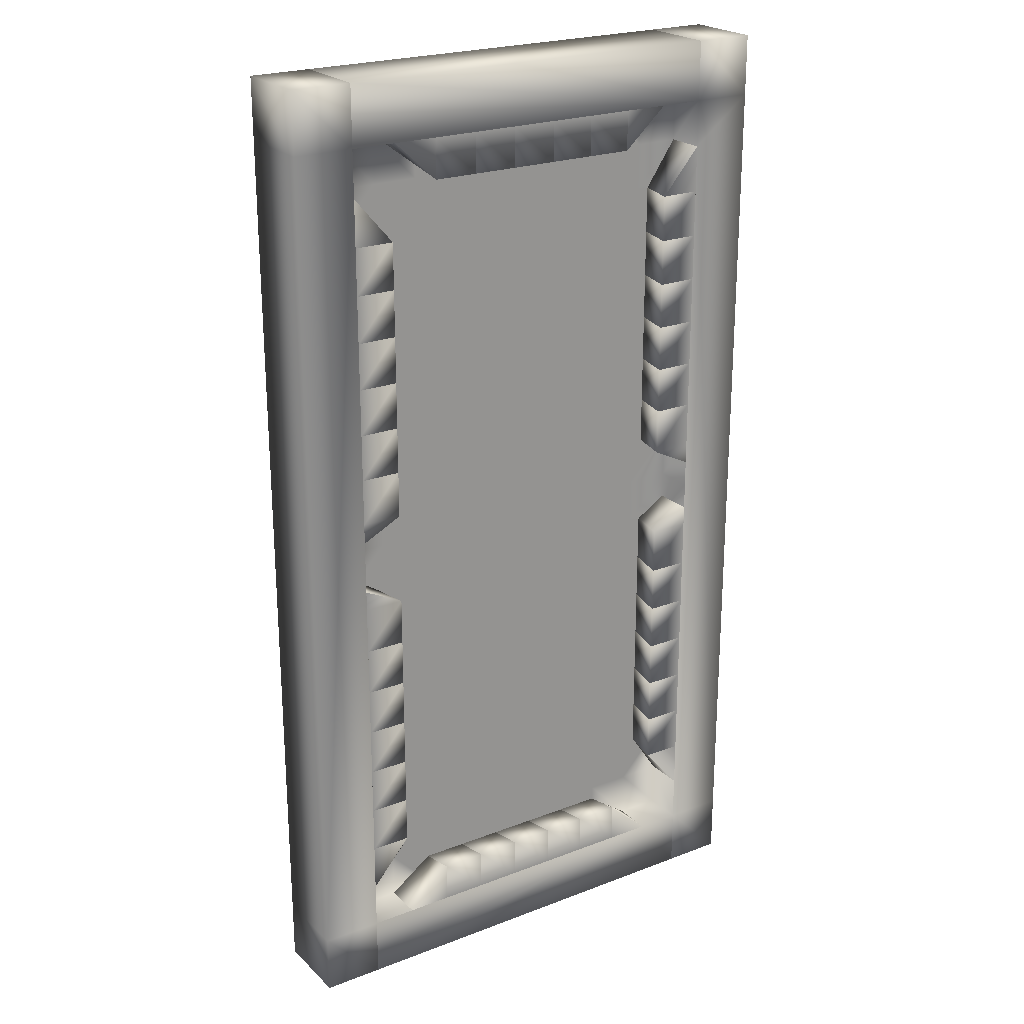
<metadata>
{"format":"obj","ext":"obj","renderer":"f3d","projection":"perspective","resolution":1024,"background":"white","views":[{"elev":23.0,"azim":146.8,"up":"+Z"}]}
</metadata>
<code>
o cube1
v -1 -0.2 2.1
v -1 0.2 2.1
v 1 0.2 2.1
v 1 -0.2 2.1
v -1 -0.2 -2.1
v -1 0.2 -2.1
v 1 0.2 -2.1
v 1 -0.2 -2.1
v 1.3 0.2 2.1
v 1.3 -0.2 2.1
v 1.3 -0.2 -2.1
v 1.3 0.2 -2.1
v -1.3 -0.2 2.1
v -1.3 0.2 2.1
v -1.3 0.2 -2.1
v -1.3 -0.2 -2.1
v -1 0.2 2.4
v -1 -0.2 2.4
v 1 -0.2 2.4
v 1 0.2 2.4
v -1 -0.2 -2.4
v -1 0.2 -2.4
v 1 0.2 -2.4
v 1 -0.2 -2.4
v 1 0.2 2.4
v 1 -0.2 2.4
v 1.3 -0.2 2.4
v 1.3 0.2 2.4
v 1 -0.2 -2.4
v 1 0.2 -2.4
v 1.3 0.2 -2.4
v 1.3 -0.2 -2.4
v -1 -0.2 2.4
v -1 0.2 2.4
v -1.3 0.2 2.4
v -1.3 -0.2 2.4
v -1 0.2 -2.4
v -1 -0.2 -2.4
v -1.3 -0.2 -2.4
v -1.3 0.2 -2.4
v -1 -5.551e-17 2.1
v 1 -5.551e-17 2.1
v 1 -5.551e-17 -2.1
v -1 -5.551e-17 -2.1
v -1 0.2 1.867
v -1 0.2 1.633
v -1 0.2 1.4
v -1 0.2 1.167
v -1 0.2 0.9333
v -1 0.2 0.7
v -1 0.2 0.4667
v -1 0.2 0.2333
v -1 0.2 -2.776e-16
v -1 0.2 -0.2333
v -1 0.2 -0.4667
v -1 0.2 -0.7
v -1 0.2 -0.9333
v -1 0.2 -1.167
v -1 0.2 -1.4
v -1 0.2 -1.633
v -1 0.2 -1.867
v 1 0.2 1.867
v 1 0.2 1.633
v 1 0.2 1.4
v 1 0.2 1.167
v 1 0.2 0.9333
v 1 0.2 0.7
v 1 0.2 0.4667
v 1 0.2 0.2333
v 1 0.2 -2.776e-16
v 1 0.2 -0.2333
v 1 0.2 -0.4667
v 1 0.2 -0.7
v 1 0.2 -0.9333
v 1 0.2 -1.167
v 1 0.2 -1.4
v 1 0.2 -1.633
v 1 0.2 -1.867
v 1 -5.551e-17 -1.867
v 1 -5.551e-17 -1.633
v 1 -5.551e-17 -1.4
v 1 -5.551e-17 -1.167
v 1 -5.551e-17 -0.9333
v 1 -5.551e-17 -0.7
v 1 -5.551e-17 -0.4667
v 1 -5.551e-17 -0.2333
v 1 -5.551e-17 2.776e-16
v 1 -5.551e-17 0.2333
v 1 -5.551e-17 0.4667
v 1 -5.551e-17 0.7
v 1 -5.551e-17 0.9333
v 1 -5.551e-17 1.167
v 1 -5.551e-17 1.4
v 1 -5.551e-17 1.633
v 1 -5.551e-17 1.867
v -1 -5.551e-17 1.867
v -1 -5.551e-17 1.633
v -1 -5.551e-17 1.4
v -1 -5.551e-17 1.167
v -1 -5.551e-17 0.9333
v -1 -5.551e-17 0.7
v -1 -5.551e-17 0.4667
v -1 -5.551e-17 0.2333
v -1 -5.551e-17 -2.776e-16
v -1 -5.551e-17 -0.2333
v -1 -5.551e-17 -0.4667
v -1 -5.551e-17 -0.7
v -1 -5.551e-17 -0.9333
v -1 -5.551e-17 -1.167
v -1 -5.551e-17 -1.4
v -1 -5.551e-17 -1.633
v -1 -5.551e-17 -1.867
v -0.7778 0.2 2.1
v -0.5556 0.2 2.1
v -0.3333 0.2 2.1
v -0.1111 0.2 2.1
v 0.1111 0.2 2.1
v 0.3333 0.2 2.1
v 0.5556 0.2 2.1
v 0.7778 0.2 2.1
v -0.7778 0.2 -2.1
v -0.5556 0.2 -2.1
v -0.3333 0.2 -2.1
v -0.1111 0.2 -2.1
v 0.1111 0.2 -2.1
v 0.3333 0.2 -2.1
v 0.5556 0.2 -2.1
v 0.7778 0.2 -2.1
v 0.7778 -5.551e-17 2.1
v 0.5556 -5.551e-17 2.1
v 0.3333 -5.551e-17 2.1
v 0.1111 -5.551e-17 2.1
v -0.1111 -5.551e-17 2.1
v -0.3333 -5.551e-17 2.1
v -0.5556 -5.551e-17 2.1
v -0.7778 -5.551e-17 2.1
v -0.7778 -5.551e-17 -2.1
v -0.5556 -5.551e-17 -2.1
v -0.3333 -5.551e-17 -2.1
v -0.1111 -5.551e-17 -2.1
v 0.1111 -5.551e-17 -2.1
v 0.3333 -5.551e-17 -2.1
v 0.5556 -5.551e-17 -2.1
v 0.7778 -5.551e-17 -2.1
v -0.7778 -5.551e-17 1.867
v -0.5556 -5.551e-17 1.867
v -0.3333 -5.551e-17 1.867
v -0.1111 -5.551e-17 1.867
v 0.1111 -5.551e-17 1.867
v 0.3333 -5.551e-17 1.867
v 0.5556 -5.551e-17 1.867
v 0.7778 -5.551e-17 1.867
v -0.7778 -5.551e-17 1.633
v -0.5556 -5.551e-17 1.633
v -0.3333 -5.551e-17 1.633
v -0.1111 -5.551e-17 1.633
v 0.1111 -5.551e-17 1.633
v 0.3333 -5.551e-17 1.633
v 0.5556 -5.551e-17 1.633
v 0.7778 -5.551e-17 1.633
v -0.7778 -5.551e-17 1.4
v -0.5556 -5.551e-17 1.4
v -0.3333 -5.551e-17 1.4
v -0.1111 -5.551e-17 1.4
v 0.1111 -5.551e-17 1.4
v 0.3333 -5.551e-17 1.4
v 0.5556 -5.551e-17 1.4
v 0.7778 -5.551e-17 1.4
v -0.7778 -5.551e-17 1.167
v -0.5556 -5.551e-17 1.167
v -0.3333 -5.551e-17 1.167
v -0.1111 -5.551e-17 1.167
v 0.1111 -5.551e-17 1.167
v 0.3333 -5.551e-17 1.167
v 0.5556 -5.551e-17 1.167
v 0.7778 -5.551e-17 1.167
v -0.7778 -5.551e-17 0.9333
v -0.5556 -5.551e-17 0.9333
v -0.3333 -5.551e-17 0.9333
v -0.1111 -5.551e-17 0.9333
v 0.1111 -5.551e-17 0.9333
v 0.3333 -5.551e-17 0.9333
v 0.5556 -5.551e-17 0.9333
v 0.7778 -5.551e-17 0.9333
v -0.7778 -5.551e-17 0.7
v -0.5556 -5.551e-17 0.7
v -0.3333 -5.551e-17 0.7
v -0.1111 -5.551e-17 0.7
v 0.1111 -5.551e-17 0.7
v 0.3333 -5.551e-17 0.7
v 0.5556 -5.551e-17 0.7
v 0.7778 -5.551e-17 0.7
v -0.7778 -5.551e-17 0.4667
v -0.5556 -5.551e-17 0.4667
v -0.3333 -5.551e-17 0.4667
v -0.1111 -5.551e-17 0.4667
v 0.1111 -5.551e-17 0.4667
v 0.3333 -5.551e-17 0.4667
v 0.5556 -5.551e-17 0.4667
v 0.7778 -5.551e-17 0.4667
v -0.7778 -5.551e-17 0.2333
v -0.5556 -5.551e-17 0.2333
v -0.3333 -5.551e-17 0.2333
v -0.1111 -5.551e-17 0.2333
v 0.1111 -5.551e-17 0.2333
v 0.3333 -5.551e-17 0.2333
v 0.5556 -5.551e-17 0.2333
v 0.7778 -5.551e-17 0.2333
v -0.7778 -5.551e-17 -2.159e-16
v -0.5556 -5.551e-17 -1.542e-16
v -0.3333 -5.551e-17 -9.252e-17
v -0.1111 -5.551e-17 -3.084e-17
v 0.1111 -5.551e-17 3.084e-17
v 0.3333 -5.551e-17 9.252e-17
v 0.5556 -5.551e-17 1.542e-16
v 0.7778 -5.551e-17 2.159e-16
v -0.7778 -5.551e-17 -0.2333
v -0.5556 -5.551e-17 -0.2333
v -0.3333 -5.551e-17 -0.2333
v -0.1111 -5.551e-17 -0.2333
v 0.1111 -5.551e-17 -0.2333
v 0.3333 -5.551e-17 -0.2333
v 0.5556 -5.551e-17 -0.2333
v 0.7778 -5.551e-17 -0.2333
v -0.7778 -5.551e-17 -0.4667
v -0.5556 -5.551e-17 -0.4667
v -0.3333 -5.551e-17 -0.4667
v -0.1111 -5.551e-17 -0.4667
v 0.1111 -5.551e-17 -0.4667
v 0.3333 -5.551e-17 -0.4667
v 0.5556 -5.551e-17 -0.4667
v 0.7778 -5.551e-17 -0.4667
v -0.7778 -5.551e-17 -0.7
v -0.5556 -5.551e-17 -0.7
v -0.3333 -5.551e-17 -0.7
v -0.1111 -5.551e-17 -0.7
v 0.1111 -5.551e-17 -0.7
v 0.3333 -5.551e-17 -0.7
v 0.5556 -5.551e-17 -0.7
v 0.7778 -5.551e-17 -0.7
v -0.7778 -5.551e-17 -0.9333
v -0.5556 -5.551e-17 -0.9333
v -0.3333 -5.551e-17 -0.9333
v -0.1111 -5.551e-17 -0.9333
v 0.1111 -5.551e-17 -0.9333
v 0.3333 -5.551e-17 -0.9333
v 0.5556 -5.551e-17 -0.9333
v 0.7778 -5.551e-17 -0.9333
v -0.7778 -5.551e-17 -1.167
v -0.5556 -5.551e-17 -1.167
v -0.3333 -5.551e-17 -1.167
v -0.1111 -5.551e-17 -1.167
v 0.1111 -5.551e-17 -1.167
v 0.3333 -5.551e-17 -1.167
v 0.5556 -5.551e-17 -1.167
v 0.7778 -5.551e-17 -1.167
v -0.7778 -5.551e-17 -1.4
v -0.5556 -5.551e-17 -1.4
v -0.3333 -5.551e-17 -1.4
v -0.1111 -5.551e-17 -1.4
v 0.1111 -5.551e-17 -1.4
v 0.3333 -5.551e-17 -1.4
v 0.5556 -5.551e-17 -1.4
v 0.7778 -5.551e-17 -1.4
v -0.7778 -5.551e-17 -1.633
v -0.5556 -5.551e-17 -1.633
v -0.3333 -5.551e-17 -1.633
v -0.1111 -5.551e-17 -1.633
v 0.1111 -5.551e-17 -1.633
v 0.3333 -5.551e-17 -1.633
v 0.5556 -5.551e-17 -1.633
v 0.7778 -5.551e-17 -1.633
v -0.7778 -5.551e-17 -1.867
v -0.5556 -5.551e-17 -1.867
v -0.3333 -5.551e-17 -1.867
v -0.1111 -5.551e-17 -1.867
v 0.1111 -5.551e-17 -1.867
v 0.3333 -5.551e-17 -1.867
v 0.5556 -5.551e-17 -1.867
v 0.7778 -5.551e-17 -1.867
v 0.84 -5.551e-17 -1.633
v 0.8 0.2 -1.633
v 0.8 0.2 -1.637
v 0.84 -5.551e-17 -1.637
v 0.84 -5.551e-17 -1.4
v 0.8 0.2 -1.4
v 0.8 0.2 -1.633
v 0.84 -5.551e-17 -1.633
v 0.84 -5.551e-17 -1.167
v 0.8 0.2 -1.167
v 0.8 0.2 -1.4
v 0.84 -5.551e-17 -1.4
v 0.84 -5.551e-17 -0.9333
v 0.8 0.2 -0.9333
v 0.8 0.2 -1.167
v 0.84 -5.551e-17 -1.167
v 0.84 -5.551e-17 -0.7
v 0.8 0.2 -0.7
v 0.8 0.2 -0.9333
v 0.84 -5.551e-17 -0.9333
v 0.84 -5.551e-17 -0.4667
v 0.8 0.2 -0.4667
v 0.8 0.2 -0.7
v 0.84 -5.551e-17 -0.7
v 0.84 -5.551e-17 -0.2333
v 0.8 0.2 -0.2333
v 0.8 0.2 -0.4667
v 0.84 -5.551e-17 -0.4667
v 0.84 -5.551e-17 0.4667
v 0.8 0.2 0.4667
v 0.8 0.2 0.2333
v 0.84 -5.551e-17 0.2333
v 0.84 -5.551e-17 0.7
v 0.8 0.2 0.7
v 0.8 0.2 0.4667
v 0.84 -5.551e-17 0.4667
v 0.84 -5.551e-17 0.9333
v 0.8 0.2 0.9333
v 0.8 0.2 0.7
v 0.84 -5.551e-17 0.7
v 0.84 -5.551e-17 1.167
v 0.8 0.2 1.167
v 0.8 0.2 0.9333
v 0.84 -5.551e-17 0.9333
v 0.84 -5.551e-17 1.4
v 0.8 0.2 1.4
v 0.8 0.2 1.167
v 0.84 -5.551e-17 1.167
v 0.84 -5.551e-17 1.633
v 0.8 0.2 1.633
v 0.8 0.2 1.4
v 0.84 -5.551e-17 1.4
v 1 -5.551e-17 1.867
v 1 0.2 1.867
v 0.8 0.2 1.633
v 0.84 -5.551e-17 1.633
v -0.84 -5.551e-17 1.633
v -0.8 0.2 1.633
v -1 0.2 1.867
v -1 -5.551e-17 1.867
v -0.84 -5.551e-17 1.4
v -0.8 0.2 1.4
v -0.8 0.2 1.633
v -0.84 -5.551e-17 1.633
v -0.84 -5.551e-17 1.167
v -0.8 0.2 1.167
v -0.8 0.2 1.4
v -0.84 -5.551e-17 1.4
v -0.84 -5.551e-17 0.9333
v -0.8 0.2 0.9333
v -0.8 0.2 1.167
v -0.84 -5.551e-17 1.167
v -0.84 -5.551e-17 0.7
v -0.8 0.2 0.7
v -0.8 0.2 0.9333
v -0.84 -5.551e-17 0.9333
v -0.84 -5.551e-17 0.4667
v -0.8 0.2 0.4667
v -0.8 0.2 0.7
v -0.84 -5.551e-17 0.7
v -0.84 -5.551e-17 0.2333
v -0.8 0.2 0.2333
v -0.8 0.2 0.4667
v -0.84 -5.551e-17 0.4667
v -0.84 -5.551e-17 -0.4667
v -0.8 0.2 -0.4667
v -0.8 0.2 -0.2333
v -0.84 -5.551e-17 -0.2333
v -0.84 -5.551e-17 -0.7
v -0.8 0.2 -0.7
v -0.8 0.2 -0.4667
v -0.84 -5.551e-17 -0.4667
v -0.84 -5.551e-17 -0.9333
v -0.8 0.2 -0.9333
v -0.8 0.2 -0.7
v -0.84 -5.551e-17 -0.7
v -0.84 -5.551e-17 -1.167
v -0.8 0.2 -1.167
v -0.8 0.2 -0.9333
v -0.84 -5.551e-17 -0.9333
v -0.84 -5.551e-17 -1.4
v -0.8 0.2 -1.4
v -0.8 0.2 -1.167
v -0.84 -5.551e-17 -1.167
v -0.84 -5.551e-17 -1.633
v -0.8 0.2 -1.633
v -0.8 0.2 -1.4
v -0.84 -5.551e-17 -1.4
v -1.002 -5.551e-17 -1.867
v -1 0.2 -1.867
v -0.8 0.2 -1.633
v -0.8418 -5.551e-17 -1.633
v 0.5556 -5.551e-17 1.94
v 0.5556 0.2 1.9
v 0.7778 0.2 2.1
v 0.7778 -5.551e-17 2.1
v 0.3333 -5.551e-17 1.94
v 0.3333 0.2 1.9
v 0.5556 0.2 1.9
v 0.5556 -5.551e-17 1.94
v 0.1111 -5.551e-17 1.94
v 0.1111 0.2 1.9
v 0.3333 0.2 1.9
v 0.3333 -5.551e-17 1.94
v -0.1111 -5.551e-17 1.94
v -0.1111 0.2 1.9
v 0.1111 0.2 1.9
v 0.1111 -5.551e-17 1.94
v -0.3333 -5.551e-17 1.94
v -0.3333 0.2 1.9
v -0.1111 0.2 1.9
v -0.1111 -5.551e-17 1.94
v -0.5556 -5.551e-17 1.94
v -0.5556 0.2 1.9
v -0.3333 0.2 1.9
v -0.3333 -5.551e-17 1.94
v -0.7778 -5.551e-17 2.1
v -0.7778 0.2 2.1
v -0.5556 0.2 1.9
v -0.5556 -5.551e-17 1.94
v -0.5556 -5.551e-17 -1.94
v -0.5556 0.2 -1.9
v -0.7778 0.2 -2.1
v -0.7778 -5.551e-17 -2.1
v -0.3333 -5.551e-17 -1.94
v -0.3333 0.2 -1.9
v -0.5556 0.2 -1.9
v -0.5556 -5.551e-17 -1.94
v -0.1111 -5.551e-17 -1.94
v -0.1111 0.2 -1.9
v -0.3333 0.2 -1.9
v -0.3333 -5.551e-17 -1.94
v 0.1111 -5.551e-17 -1.94
v 0.1111 0.2 -1.9
v -0.1111 0.2 -1.9
v -0.1111 -5.551e-17 -1.94
v 0.3333 -5.551e-17 -1.94
v 0.3333 0.2 -1.9
v 0.1111 0.2 -1.9
v 0.1111 -5.551e-17 -1.94
v 0.5556 -5.551e-17 -1.94
v 0.5556 0.2 -1.9
v 0.3333 0.2 -1.9
v 0.3333 -5.551e-17 -1.94
v 0.7778 -5.551e-17 -2.1
v 0.7778 0.2 -2.1
v 0.5556 0.2 -1.9
v 0.5556 -5.551e-17 -1.94
v 1 2.22e-16 -0.1333
v 1 0.2 -0.1333
v 1 0.2 -0.1333
v 1 2.22e-16 -0.1333
v 1 0.2 0.1333
v 1 -3.331e-16 0.1333
v 1 -3.331e-16 0.1333
v 1 0.2 0.1333
v -1 -5.551e-17 0.1333
v -1 0.2 0.1333
v -1 0.2 0.1333
v -1 -5.551e-17 0.1333
v -1 0.2 -0.1333
v -1 -5.551e-17 -0.1333
v -1 -5.551e-17 -0.1333
v -1 0.2 -0.1333
g cube1_default
f 1 5 8 4
f 1 13 16 5
f 1 18 17 2
f 1 33 36 13
f 2 17 20 3 120 119 118 117 116 115 114 113
f 2 34 33 1
f 2 41 96 45
f 3 9 12 7 78 77 76 75 74 73 72 71 70 69 68 67 66 65 64 63 62
f 3 20 19 4
f 3 25 28 9
f 4 19 18 1
f 4 26 25 3
f 5 21 24 8
f 5 38 37 6
f 6 22 21 5
f 6 37 40 15
f 6 44 137 121
f 6 61 112 44
f 7 30 29 8
f 7 128 144 43
f 8 11 10 4
f 8 24 23 7
f 8 29 32 11
f 9 28 27 10
f 10 11 12 9
f 10 27 26 4
f 11 32 31 12
f 12 31 30 7
f 13 36 35 14
f 14 15 16 13
f 14 35 34 2
f 15 40 39 16
f 16 39 38 5
f 18 19 20 17
f 22 23 24 21
f 26 27 28 25
f 30 31 32 29
f 34 35 36 33
f 38 39 40 37
f 41 136 145 96
f 42 95 152 129
f 43 144 280 79
f 44 112 273 137
f 45 46 47 48 49 50 51 52 53 54 55 56 57 58 59 60 61 6 15 14 2
f 45 339 338 46
f 46 338 337 97
f 46 343 342 47
f 47 342 341 98
f 47 347 346 48
f 48 346 345 99
f 48 351 350 49
f 49 350 349 100
f 49 355 354 50
f 50 354 353 101
f 50 359 358 51
f 51 358 357 102
f 51 363 362 52
f 52 103 104 53
f 52 458 457 103
f 53 104 105 54
f 54 367 366 55
f 54 461 464 367
f 55 366 365 106
f 55 371 370 56
f 56 370 369 107
f 56 375 374 57
f 57 374 373 108
f 57 379 378 58
f 58 378 377 109
f 58 383 382 59
f 59 382 381 110
f 59 387 386 60
f 60 386 385 111
f 60 391 390 61
f 61 390 389 112
f 62 95 42 3
f 62 334 333 95
f 63 330 329 94
f 63 335 334 62
f 64 326 325 93
f 64 331 330 63
f 65 322 321 92
f 65 327 326 64
f 66 318 317 91
f 66 323 322 65
f 67 314 313 90
f 67 319 318 66
f 68 310 309 89
f 68 315 314 67
f 69 311 310 68
f 69 453 456 311
f 70 87 88 69
f 71 86 87 70
f 71 450 449 86
f 72 302 301 85
f 72 307 306 71
f 73 298 297 84
f 73 303 302 72
f 74 294 293 83
f 74 299 298 73
f 75 290 289 82
f 75 295 294 74
f 76 286 285 81
f 76 291 290 75
f 77 282 281 80
f 77 287 286 76
f 78 283 282 77
f 79 78 7 43
f 79 280 272 80
f 79 284 283 78
f 80 272 264 81
f 80 281 284 79
f 80 288 287 77
f 81 264 256 82
f 81 285 288 80
f 81 292 291 76
f 82 256 248 83
f 82 289 292 81
f 82 296 295 75
f 83 248 240 84
f 83 293 296 82
f 83 300 299 74
f 84 240 232 85
f 84 297 300 83
f 84 304 303 73
f 85 232 224 86
f 85 301 304 84
f 85 308 307 72
f 86 224 216 87
f 86 305 308 85
f 86 449 452 305
f 87 216 208 88
f 88 208 200 89
f 88 454 453 69
f 89 200 192 90
f 89 309 312 88
f 89 316 315 68
f 90 192 184 91
f 90 313 316 89
f 90 320 319 67
f 91 184 176 92
f 91 317 320 90
f 91 324 323 66
f 92 176 168 93
f 92 321 324 91
f 92 328 327 65
f 93 168 160 94
f 93 325 328 92
f 93 332 331 64
f 94 160 152 95
f 94 329 332 93
f 94 336 335 63
f 95 333 336 94
f 96 145 153 97
f 96 340 339 45
f 97 153 161 98
f 97 337 340 96
f 97 344 343 46
f 98 161 169 99
f 98 341 344 97
f 98 348 347 47
f 99 169 177 100
f 99 345 348 98
f 99 352 351 48
f 100 177 185 101
f 100 349 352 99
f 100 356 355 49
f 101 185 193 102
f 101 353 356 100
f 101 360 359 50
f 102 193 201 103
f 102 357 360 101
f 102 364 363 51
f 103 201 209 104
f 103 361 364 102
f 103 457 460 361
f 104 209 217 105
f 105 217 225 106
f 105 462 461 54
f 106 225 233 107
f 106 365 368 105
f 106 372 371 55
f 107 233 241 108
f 107 369 372 106
f 107 376 375 56
f 108 241 249 109
f 108 373 376 107
f 108 380 379 57
f 109 249 257 110
f 109 377 380 108
f 109 384 383 58
f 110 257 265 111
f 110 381 384 109
f 110 388 387 59
f 111 265 273 112
f 111 385 388 110
f 111 392 391 60
f 112 389 392 111
f 113 136 41 2
f 113 418 417 136
f 114 414 413 135
f 114 419 418 113
f 115 410 409 134
f 115 415 414 114
f 116 406 405 133
f 116 411 410 115
f 117 402 401 132
f 117 407 406 116
f 118 398 397 131
f 118 403 402 117
f 119 394 393 130
f 119 399 398 118
f 120 395 394 119
f 121 122 123 124 125 126 127 128 7 23 22 6
f 121 423 422 122
f 122 422 421 138
f 122 427 426 123
f 123 426 425 139
f 123 431 430 124
f 124 430 429 140
f 124 435 434 125
f 125 434 433 141
f 125 439 438 126
f 126 438 437 142
f 126 443 442 127
f 127 442 441 143
f 127 447 446 128
f 128 446 445 144
f 129 120 3 42
f 129 152 151 130
f 129 396 395 120
f 130 151 150 131
f 130 393 396 129
f 130 400 399 119
f 131 150 149 132
f 131 397 400 130
f 131 404 403 118
f 132 149 148 133
f 132 401 404 131
f 132 408 407 117
f 133 148 147 134
f 133 405 408 132
f 133 412 411 116
f 134 147 146 135
f 134 409 412 133
f 134 416 415 115
f 135 146 145 136
f 135 413 416 134
f 135 420 419 114
f 136 417 420 135
f 137 273 274 138
f 137 424 423 121
f 138 274 275 139
f 138 421 424 137
f 138 428 427 122
f 139 275 276 140
f 139 425 428 138
f 139 432 431 123
f 140 276 277 141
f 140 429 432 139
f 140 436 435 124
f 141 277 278 142
f 141 433 436 140
f 141 440 439 125
f 142 278 279 143
f 142 437 440 141
f 142 444 443 126
f 143 279 280 144
f 143 441 444 142
f 143 448 447 127
f 144 445 448 143
f 146 154 153 145
f 147 155 154 146
f 148 156 155 147
f 149 157 156 148
f 150 158 157 149
f 151 159 158 150
f 152 160 159 151
f 154 162 161 153
f 155 163 162 154
f 156 164 163 155
f 157 165 164 156
f 158 166 165 157
f 159 167 166 158
f 160 168 167 159
f 162 170 169 161
f 163 171 170 162
f 164 172 171 163
f 165 173 172 164
f 166 174 173 165
f 167 175 174 166
f 168 176 175 167
f 170 178 177 169
f 171 179 178 170
f 172 180 179 171
f 173 181 180 172
f 174 182 181 173
f 175 183 182 174
f 176 184 183 175
f 178 186 185 177
f 179 187 186 178
f 180 188 187 179
f 181 189 188 180
f 182 190 189 181
f 183 191 190 182
f 184 192 191 183
f 186 194 193 185
f 187 195 194 186
f 188 196 195 187
f 189 197 196 188
f 190 198 197 189
f 191 199 198 190
f 192 200 199 191
f 194 202 201 193
f 195 203 202 194
f 196 204 203 195
f 197 205 204 196
f 198 206 205 197
f 199 207 206 198
f 200 208 207 199
f 202 210 209 201
f 203 211 210 202
f 204 212 211 203
f 205 213 212 204
f 206 214 213 205
f 207 215 214 206
f 208 216 215 207
f 210 218 217 209
f 211 219 218 210
f 212 220 219 211
f 213 221 220 212
f 214 222 221 213
f 215 223 222 214
f 216 224 223 215
f 218 226 225 217
f 219 227 226 218
f 220 228 227 219
f 221 229 228 220
f 222 230 229 221
f 223 231 230 222
f 224 232 231 223
f 226 234 233 225
f 227 235 234 226
f 228 236 235 227
f 229 237 236 228
f 230 238 237 229
f 231 239 238 230
f 232 240 239 231
f 234 242 241 233
f 235 243 242 234
f 236 244 243 235
f 237 245 244 236
f 238 246 245 237
f 239 247 246 238
f 240 248 247 239
f 242 250 249 241
f 243 251 250 242
f 244 252 251 243
f 245 253 252 244
f 246 254 253 245
f 247 255 254 246
f 248 256 255 247
f 250 258 257 249
f 251 259 258 250
f 252 260 259 251
f 253 261 260 252
f 254 262 261 253
f 255 263 262 254
f 256 264 263 255
f 258 266 265 257
f 259 267 266 258
f 260 268 267 259
f 261 269 268 260
f 262 270 269 261
f 263 271 270 262
f 264 272 271 263
f 266 274 273 265
f 267 275 274 266
f 268 276 275 267
f 269 277 276 268
f 270 278 277 269
f 271 279 278 270
f 272 280 279 271
f 282 283 284 281
f 286 287 288 285
f 290 291 292 289
f 294 295 296 293
f 298 299 300 297
f 302 303 304 301
f 305 452 451 306
f 306 307 308 305
f 306 451 450 71
f 310 311 312 309
f 311 456 455 312
f 312 455 454 88
f 314 315 316 313
f 318 319 320 317
f 322 323 324 321
f 326 327 328 325
f 330 331 332 329
f 334 335 336 333
f 338 339 340 337
f 342 343 344 341
f 346 347 348 345
f 350 351 352 349
f 354 355 356 353
f 358 359 360 357
f 361 460 459 362
f 362 363 364 361
f 362 459 458 52
f 366 367 368 365
f 367 464 463 368
f 368 463 462 105
f 370 371 372 369
f 374 375 376 373
f 378 379 380 377
f 382 383 384 381
f 386 387 388 385
f 390 391 392 389
f 394 395 396 393
f 398 399 400 397
f 402 403 404 401
f 406 407 408 405
f 410 411 412 409
f 414 415 416 413
f 418 419 420 417
f 422 423 424 421
f 426 427 428 425
f 430 431 432 429
f 434 435 436 433
f 438 439 440 437
f 442 443 444 441
f 446 447 448 445
f 450 451 452 449
f 454 455 456 453
f 458 459 460 457
f 462 463 464 461

</code>
